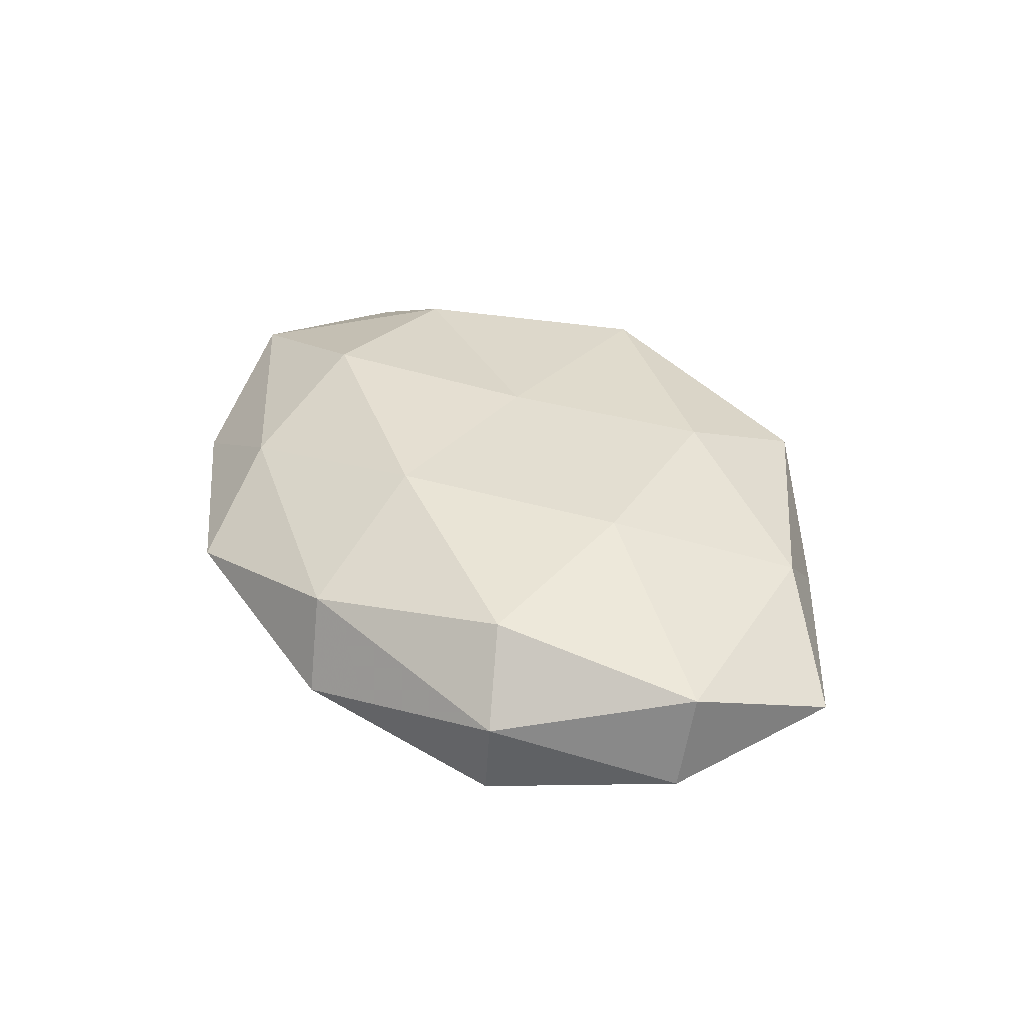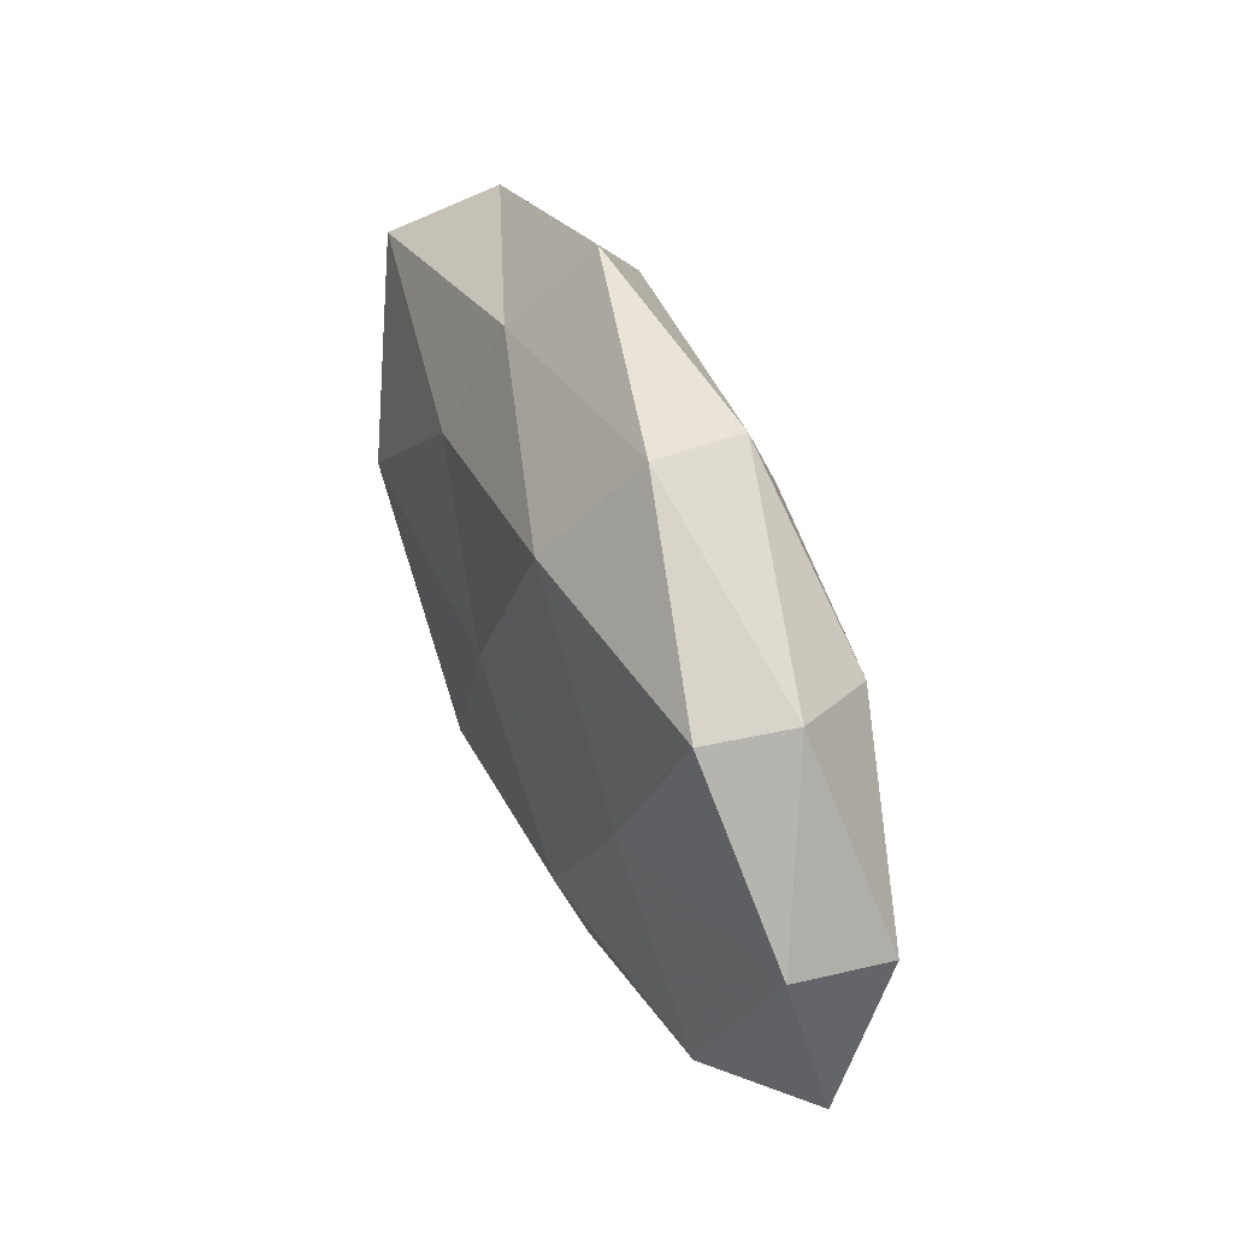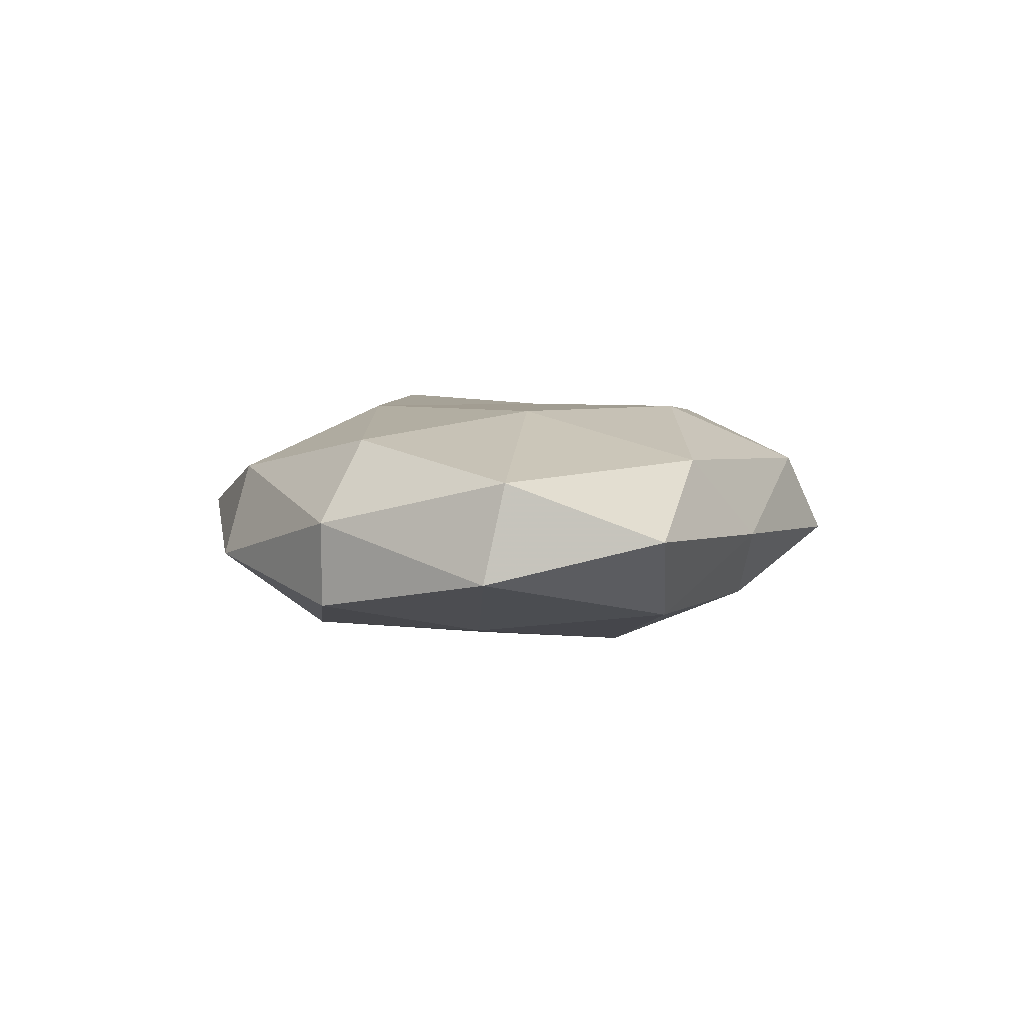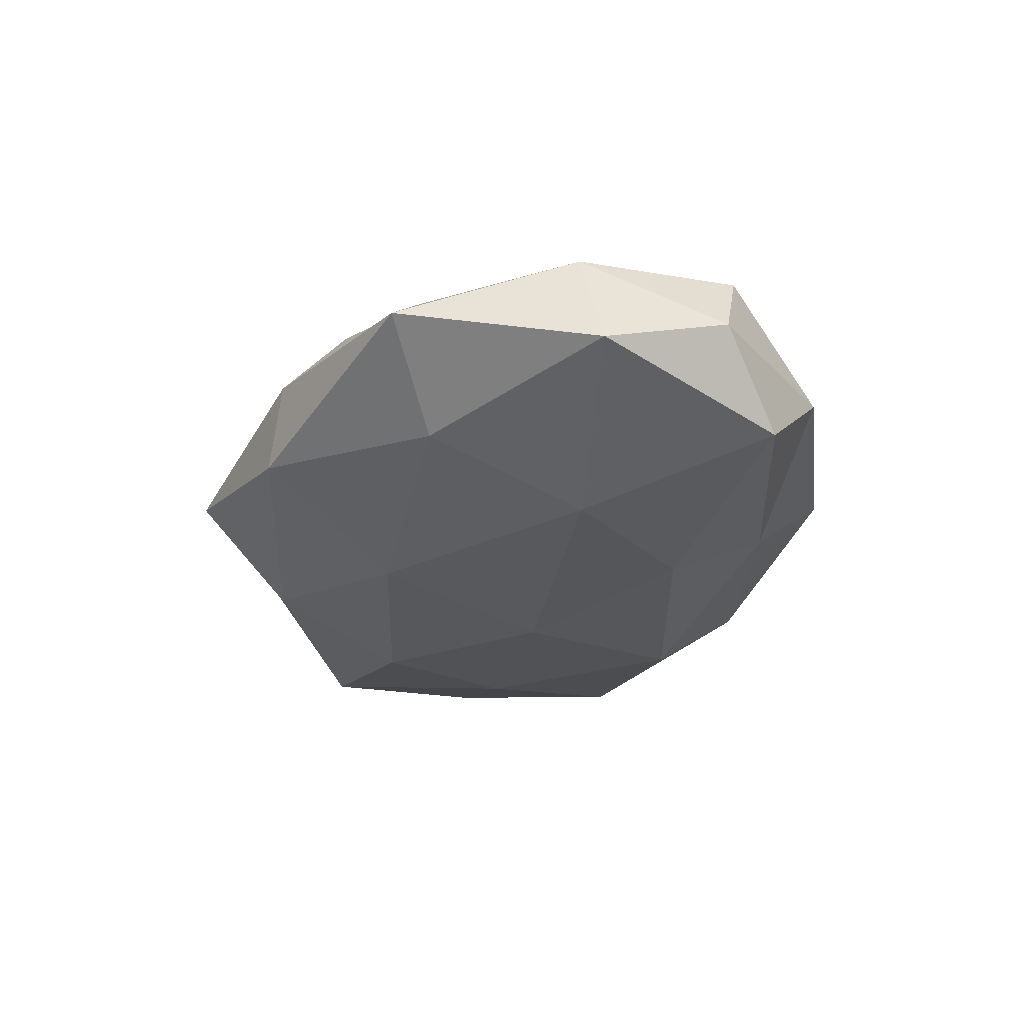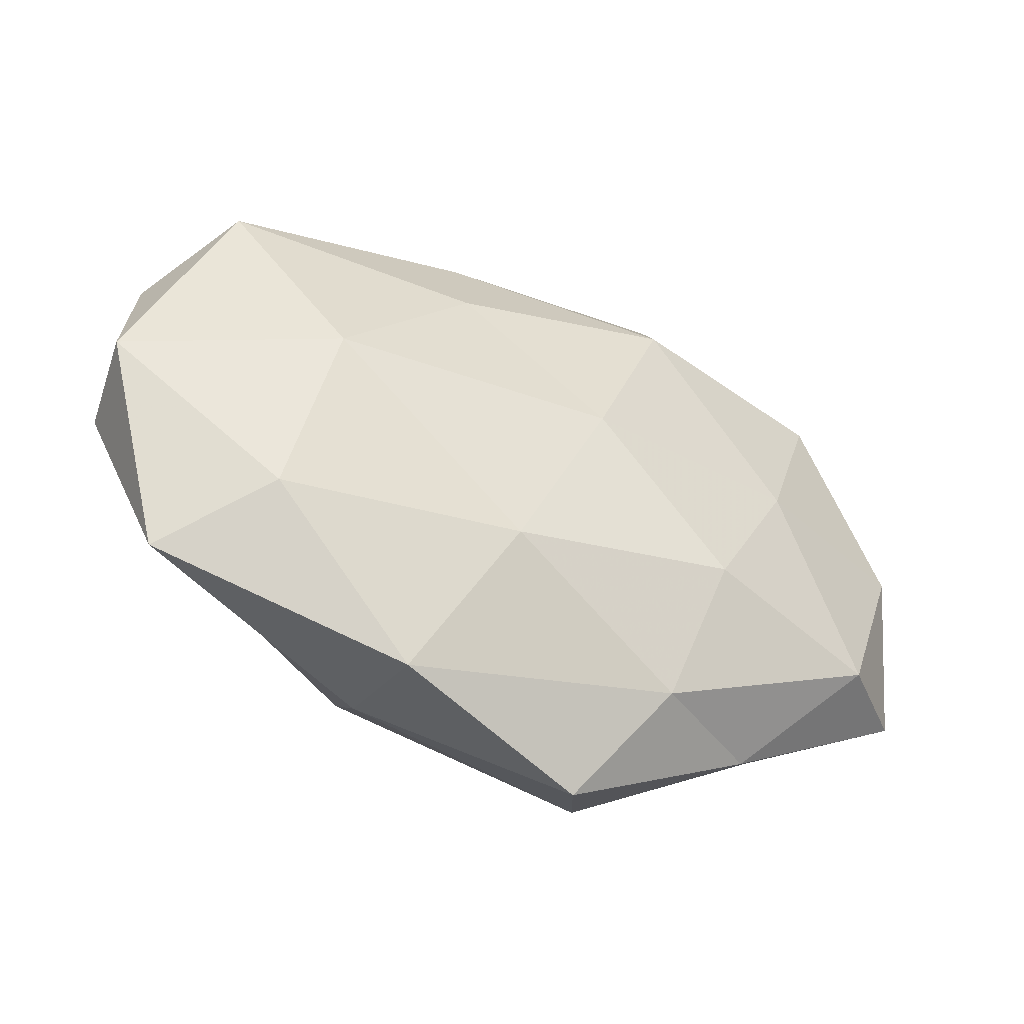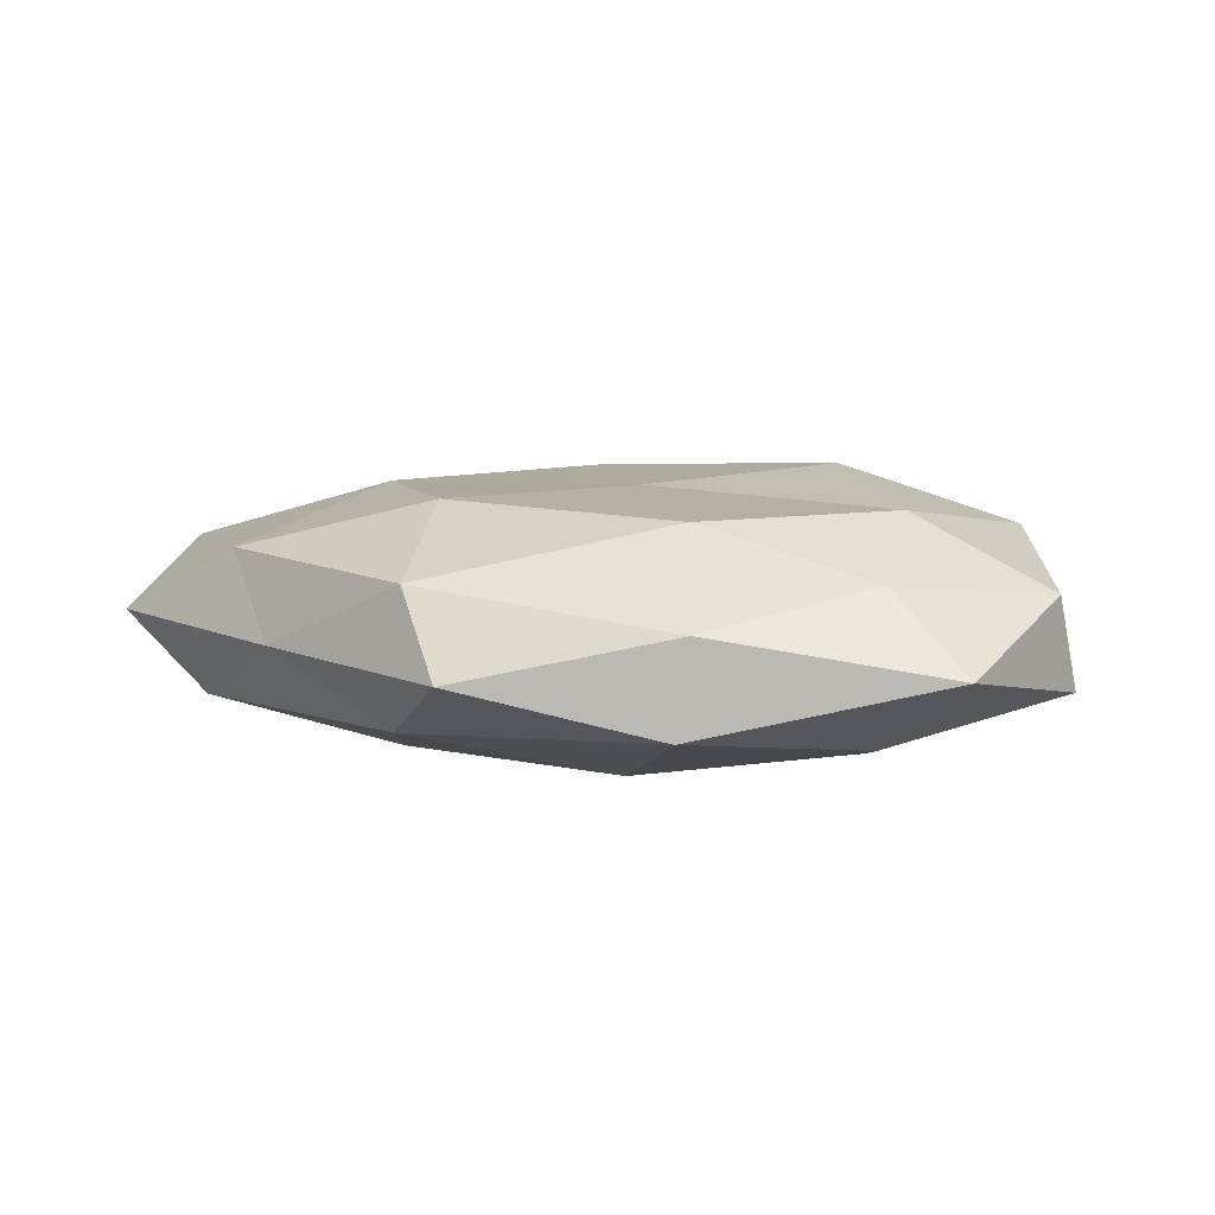
<metadata>
{"format":"obj","ext":"obj","renderer":"f3d","projection":"perspective","resolution":1024,"background":"white","views":[{"elev":34.7,"azim":-117.3,"up":"+Z"},{"elev":45.1,"azim":-111.7,"up":"+Y"},{"elev":3.5,"azim":-92.3,"up":"+Z"},{"elev":-28.9,"azim":76.1,"up":"+Z"},{"elev":-42.4,"azim":151.9,"up":"+Y"},{"elev":9.7,"azim":15.3,"up":"+Z"}]}
</metadata>
<code>
v 0.03574 -0.005602 0.0139
v 0.05521 -0.002707 -0.006788
v 0.05335 -0.00504 0.004855
v 0.04663 0.01725 0.009802
v -0.02804 -0.0008587 0.01483
v -0.008035 -0.04288 -0.001589
v -0.03616 0.02016 0.01133
v 0.0463 -0.02656 -0.001488
v -0.01481 -0.02111 0.01539
v 0.05159 0.01424 3.628e-05
v 0.02442 0.01437 0.01691
v -0.03355 0.005485 -0.01298
v 0.0349 0.03202 0.0008852
v 0.004335 -0.003531 0.0156
v -0.006473 0.01884 0.01541
v 0.007773 0.04286 0.001568
v -0.0327 -0.02956 -0.0008347
v 0.01142 0.03255 -0.007132
v -0.004855 0.004055 -0.01671
v 0.04327 0.02277 -0.009627
v -0.01728 -0.03021 -0.009787
v -0.01514 0.02639 -0.01391
v -0.04604 -0.01669 -0.009644
v -0.01351 -0.03757 0.008283
v 0.01304 0.01913 -0.01377
v 0.01644 -0.03693 -0.007606
v 0.03601 -0.02126 0.007642
v -0.04324 0.02495 0.001373
v 0.01793 -0.03593 0.003865
v -0.02247 -0.01285 -0.01543
v 0.03506 -0.0194 -0.01106
v 0.006438 -0.01908 -0.01584
v 0.01715 0.03063 0.009824
v -0.04023 -0.02081 0.008897
v -0.01955 0.03902 -0.004178
v 0.03063 0.001225 -0.01632
v -0.05542 0.002974 0.006778
v 0.01572 -0.02751 0.01464
v -0.04185 0.02487 -0.008846
v -0.01616 0.0361 0.007371
v -0.05705 -0.01541 -5.113e-05
v -0.05591 0.005535 -0.00508
f 1 3 4
f 2 3 8
f 2 10 3
f 4 3 10
f 11 1 4
f 10 13 4
f 9 14 5
f 14 1 11
f 5 15 7
f 14 15 5
f 14 11 15
f 18 16 13
f 20 10 2
f 20 13 10
f 18 13 20
f 6 17 21
f 19 12 22
f 17 23 21
f 24 17 6
f 25 18 20
f 25 22 18
f 25 19 22
f 21 26 6
f 1 27 3
f 8 3 27
f 24 6 29
f 29 6 26
f 29 26 8
f 27 29 8
f 19 30 12
f 12 30 23
f 21 23 30
f 31 2 8
f 8 26 31
f 32 26 21
f 19 32 30
f 30 32 21
f 32 31 26
f 4 33 11
f 13 33 4
f 15 11 33
f 13 16 33
f 9 5 34
f 9 34 24
f 34 17 24
f 18 35 16
f 22 35 18
f 20 2 36
f 25 36 19
f 25 20 36
f 36 2 31
f 36 32 19
f 36 31 32
f 5 7 37
f 37 7 28
f 5 37 34
f 38 1 14
f 9 38 14
f 9 24 38
f 38 27 1
f 24 29 38
f 38 29 27
f 22 12 39
f 22 39 35
f 35 39 28
f 7 15 40
f 40 28 7
f 15 33 40
f 40 33 16
f 16 35 40
f 35 28 40
f 17 41 23
f 34 41 17
f 34 37 41
f 12 23 42
f 37 28 42
f 39 12 42
f 42 28 39
f 42 23 41
f 41 37 42

</code>
